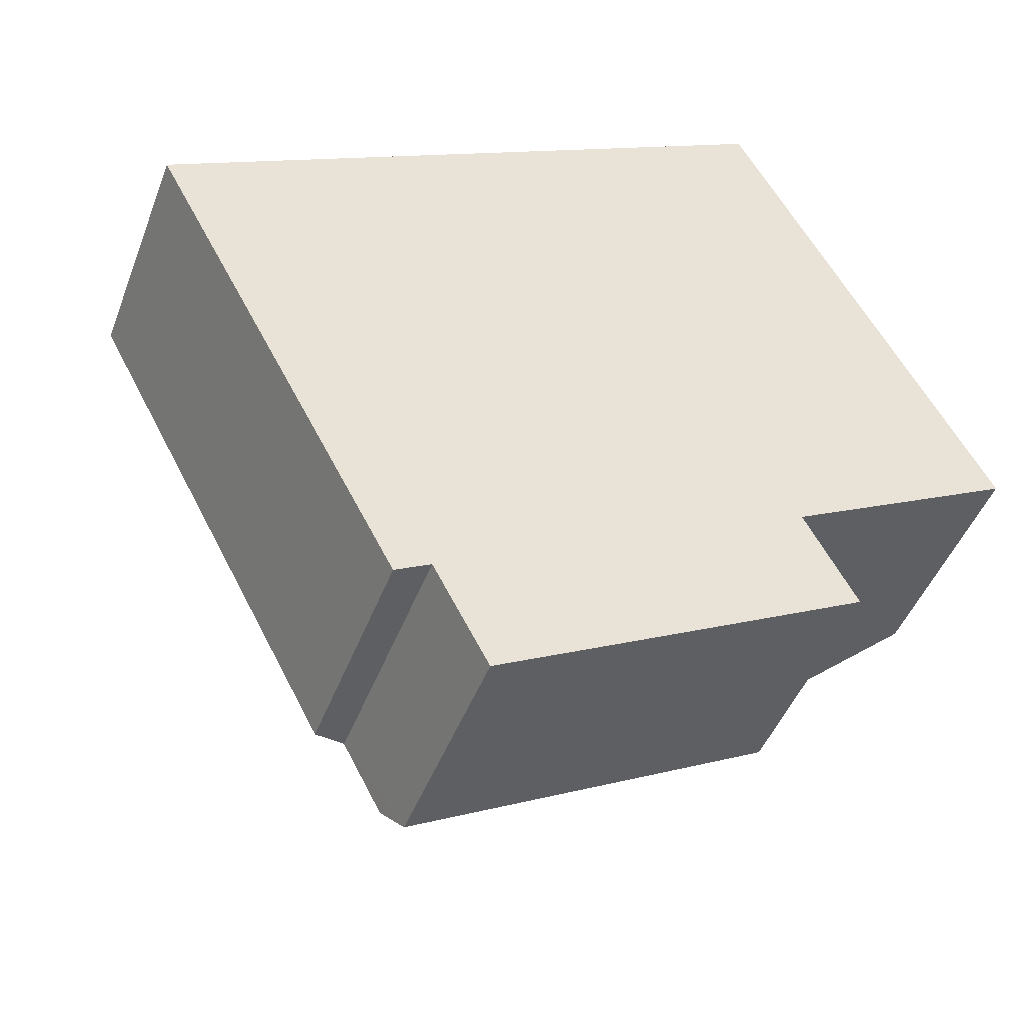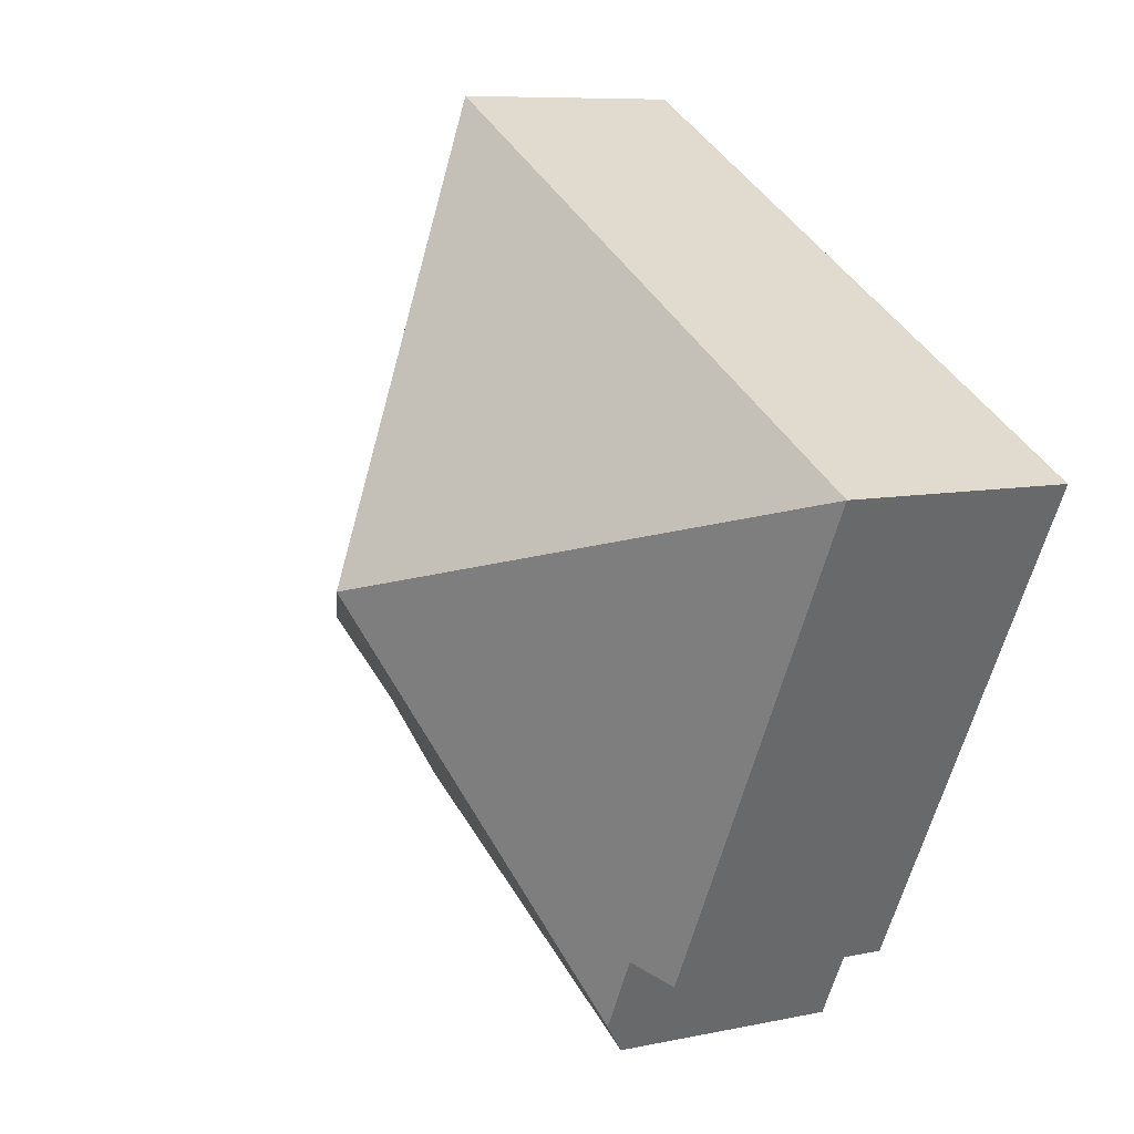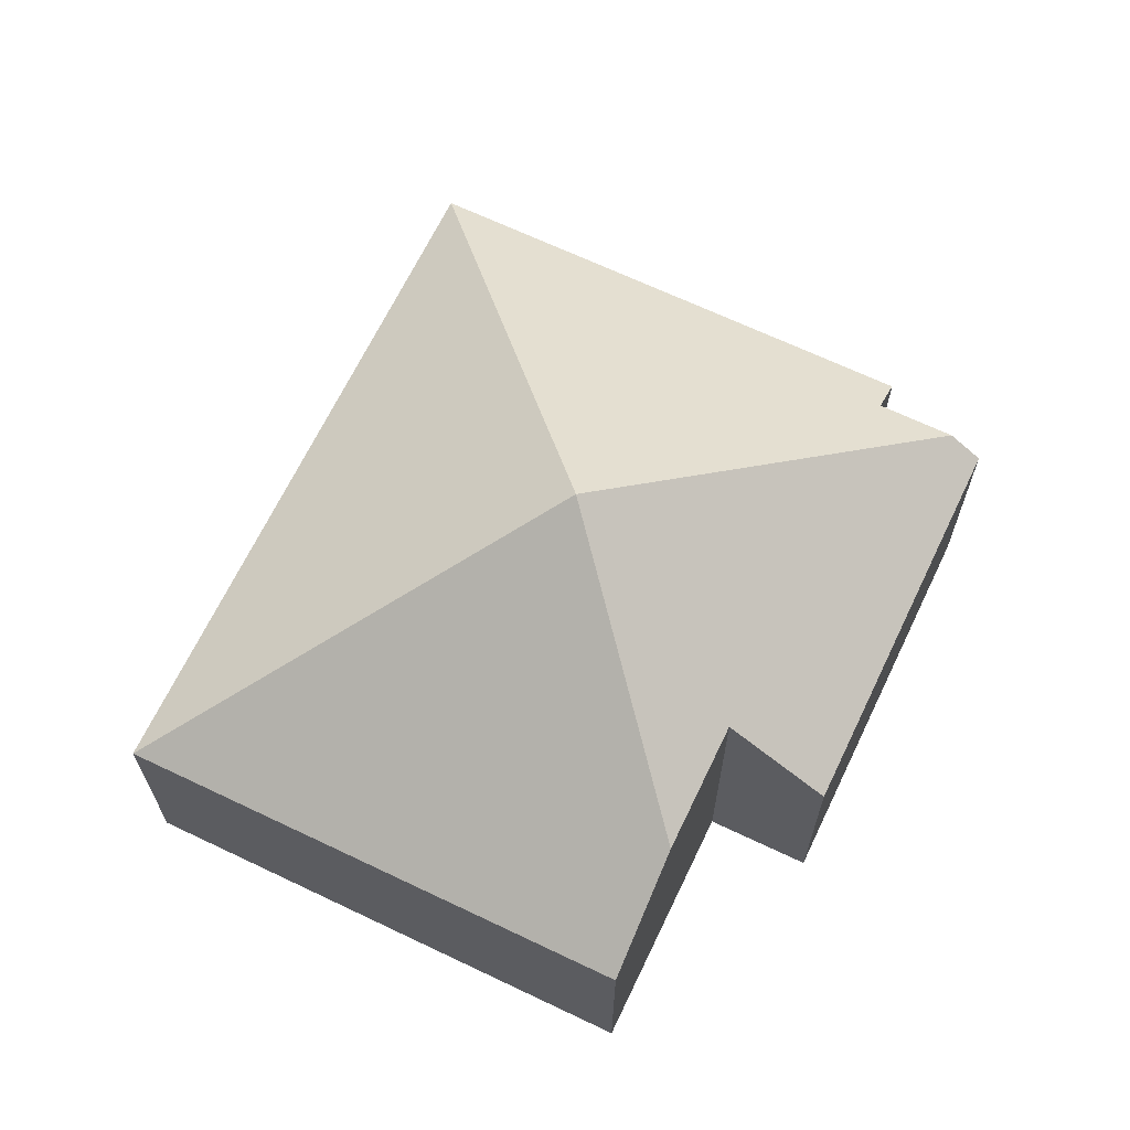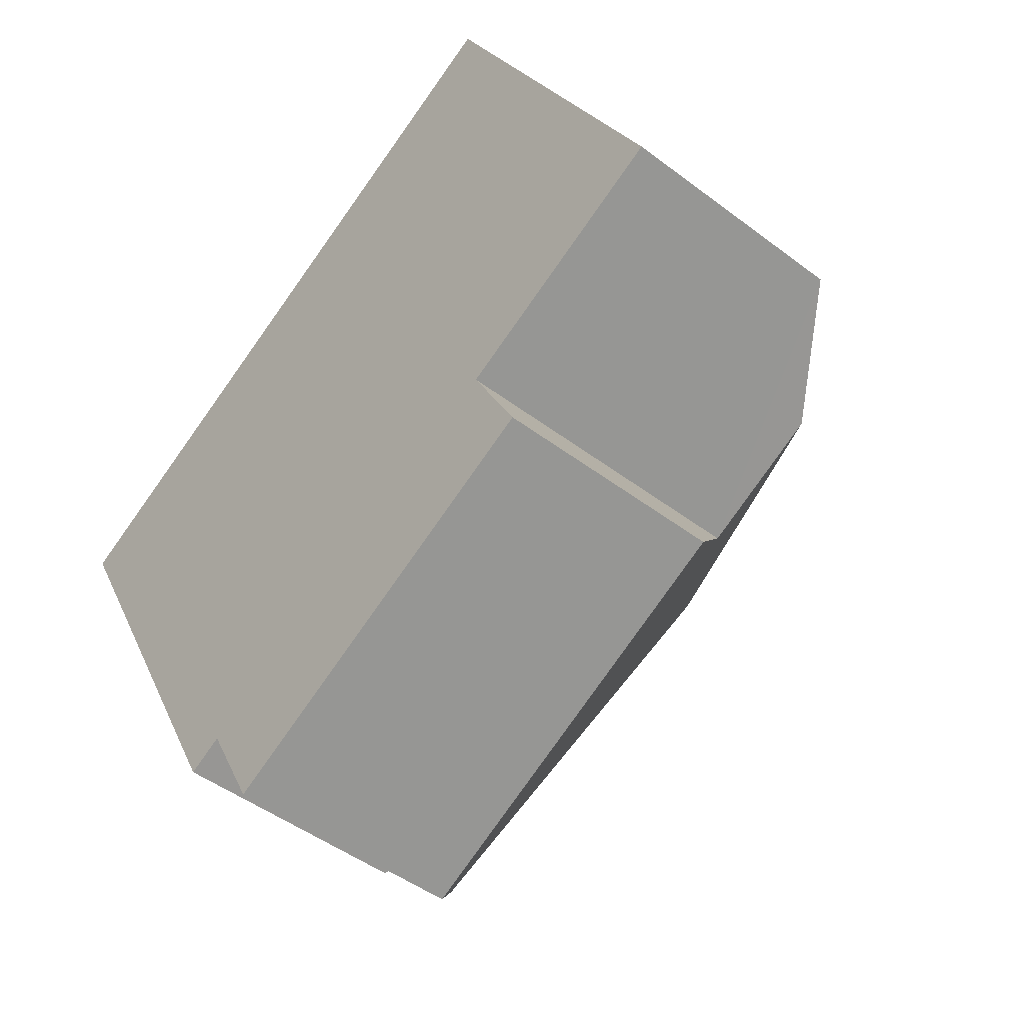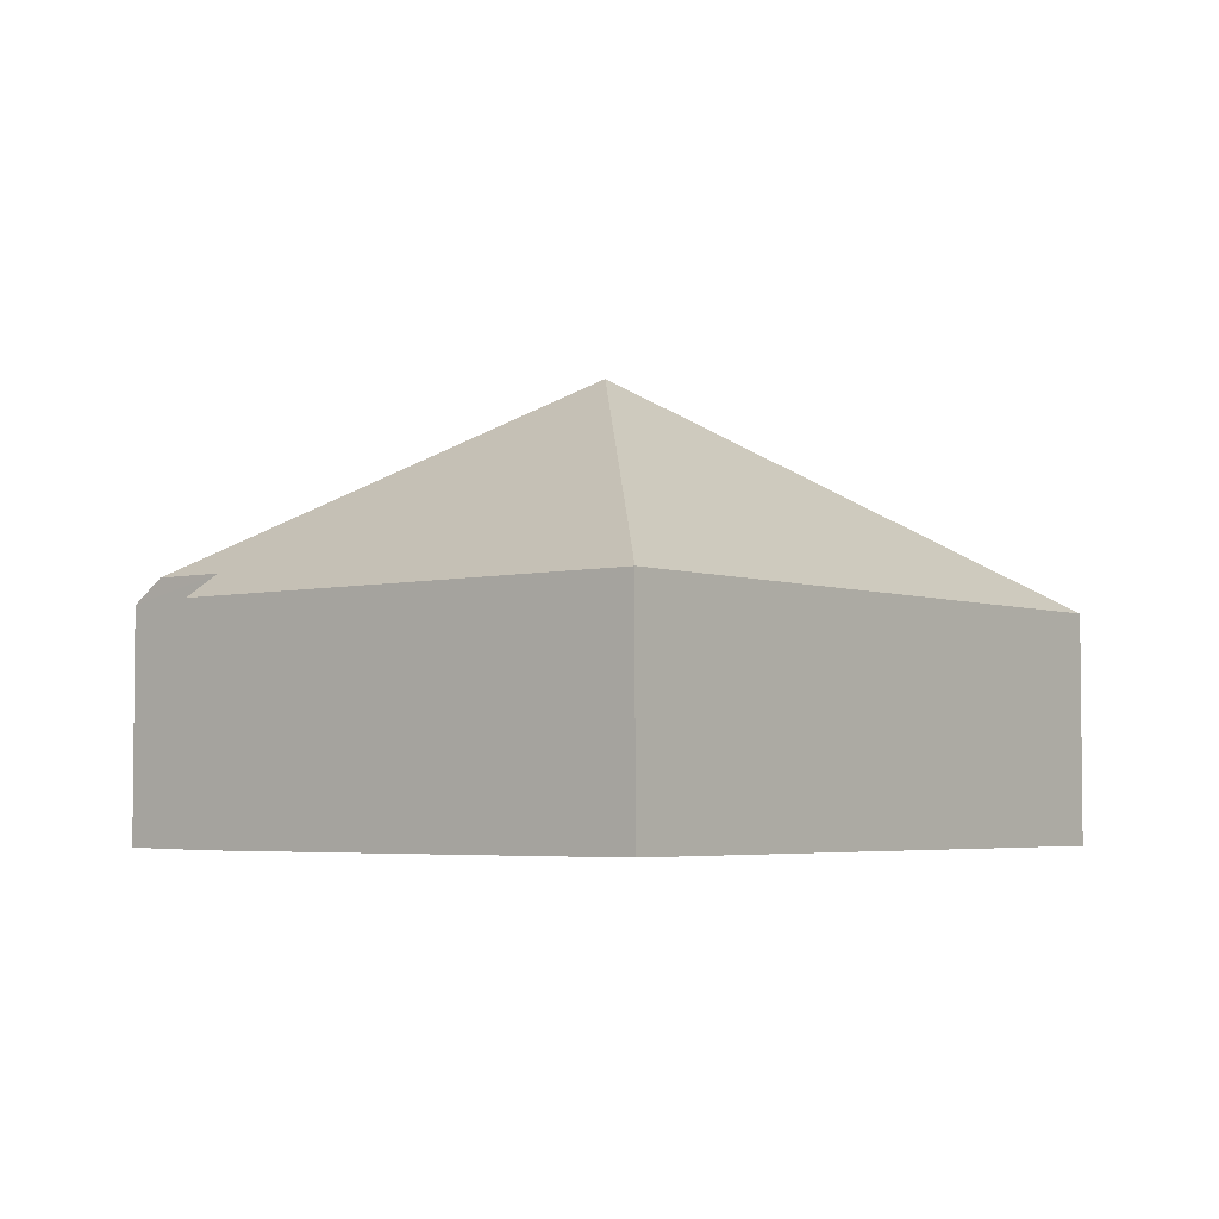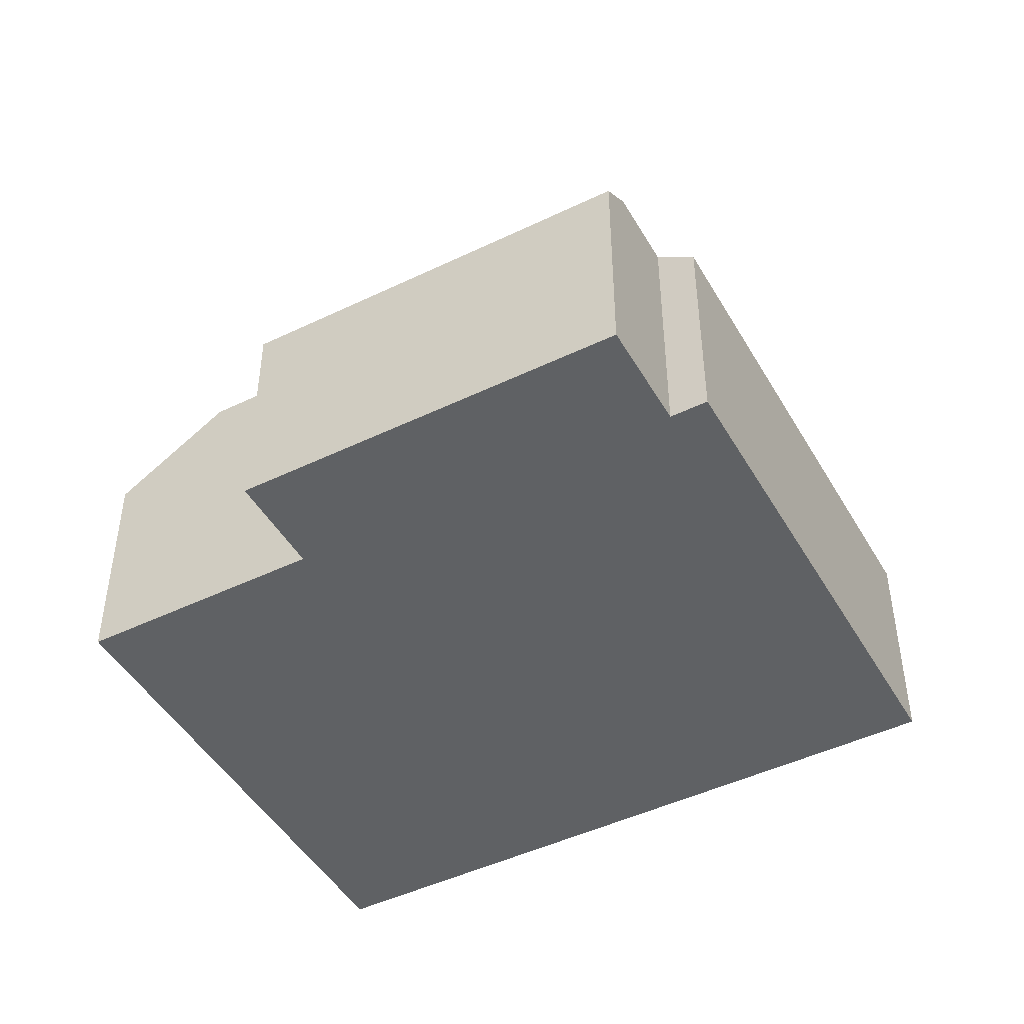
<metadata>
{"format":"obj","ext":"obj","renderer":"f3d","projection":"perspective","resolution":1024,"background":"white","views":[{"elev":-45.7,"azim":-20.1,"up":"+Z"},{"elev":8.1,"azim":-120.8,"up":"+Z"},{"elev":66.7,"azim":87.6,"up":"+Y"},{"elev":-46.5,"azim":49.0,"up":"+Z"},{"elev":-4.1,"azim":-78.8,"up":"+Y"},{"elev":-46.7,"azim":-179.3,"up":"+Y"}]}
</metadata>
<code>
v  0 1.974 1.209e-16
v  2.423 2.19 -3.834
v  2.123 1.974 -3.994
v  3.988 3.91 -1.003
v  2.748 2.19 -4.445
v  5.389 1.98 2.863
v  6.626 2.631 -1.671
v  7.54 1.974 -1.185
v  5.59 2.631 -2.221
v  6.026 1.981 -3.041
v  2.888 1.98 -4.709
v  2.423 2.348e-16 -3.834
v  2.888 2.883e-16 -4.709
v  2.748 2.722e-16 -4.445
v  2.123 2.446e-16 -3.994
v  0 0 0
v  7.54 7.256e-17 -1.185
v  5.59 1.36e-16 -2.221
v  6.626 1.023e-16 -1.671
v  6.026 1.862e-16 -3.041
v  5.389 -1.753e-16 2.863
g defaultobject
f 1 2 3
f 2 4 5
f 4 2 1
f 4 1 6
f 7 6 8
f 6 7 4
f 9 4 7
f 4 9 10
f 4 10 5
f 5 10 11
f 11 2 5
f 2 11 12
f 12 11 13
f 12 13 14
f 15 1 3
f 1 15 16
f 12 3 2
f 3 12 15
f 8 9 7
f 9 8 17
f 9 17 18
f 18 17 19
f 20 11 10
f 11 20 13
f 1 21 6
f 21 1 16
f 21 8 6
f 8 21 17
f 18 10 9
f 10 18 20
f 16 17 21
f 17 16 19
f 19 16 18
f 18 16 20
f 20 16 12
f 12 16 15
f 20 14 13
f 14 20 12

</code>
